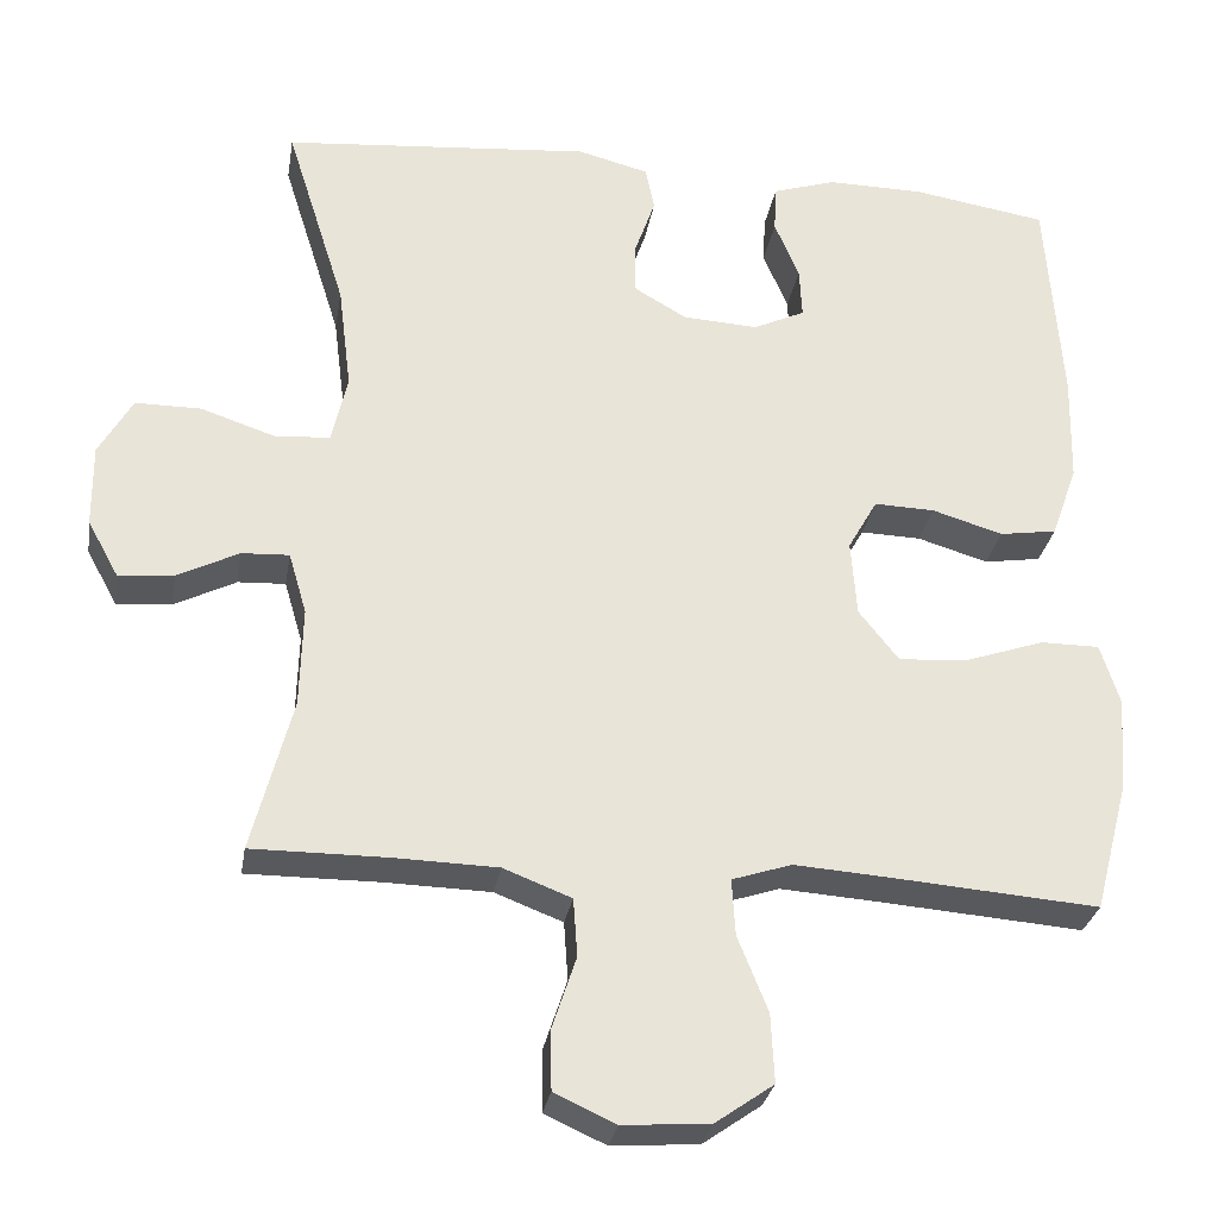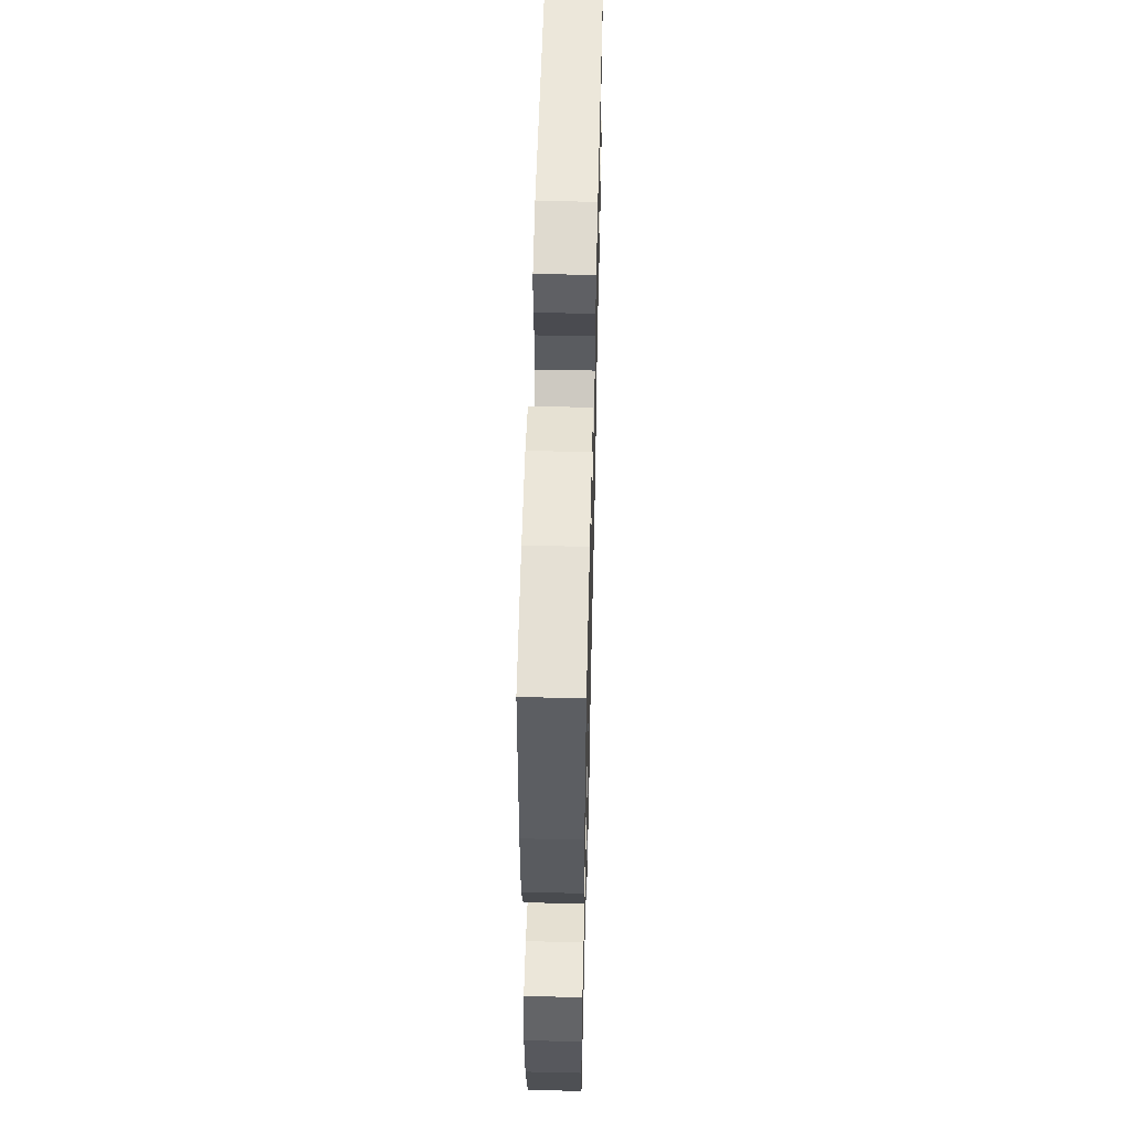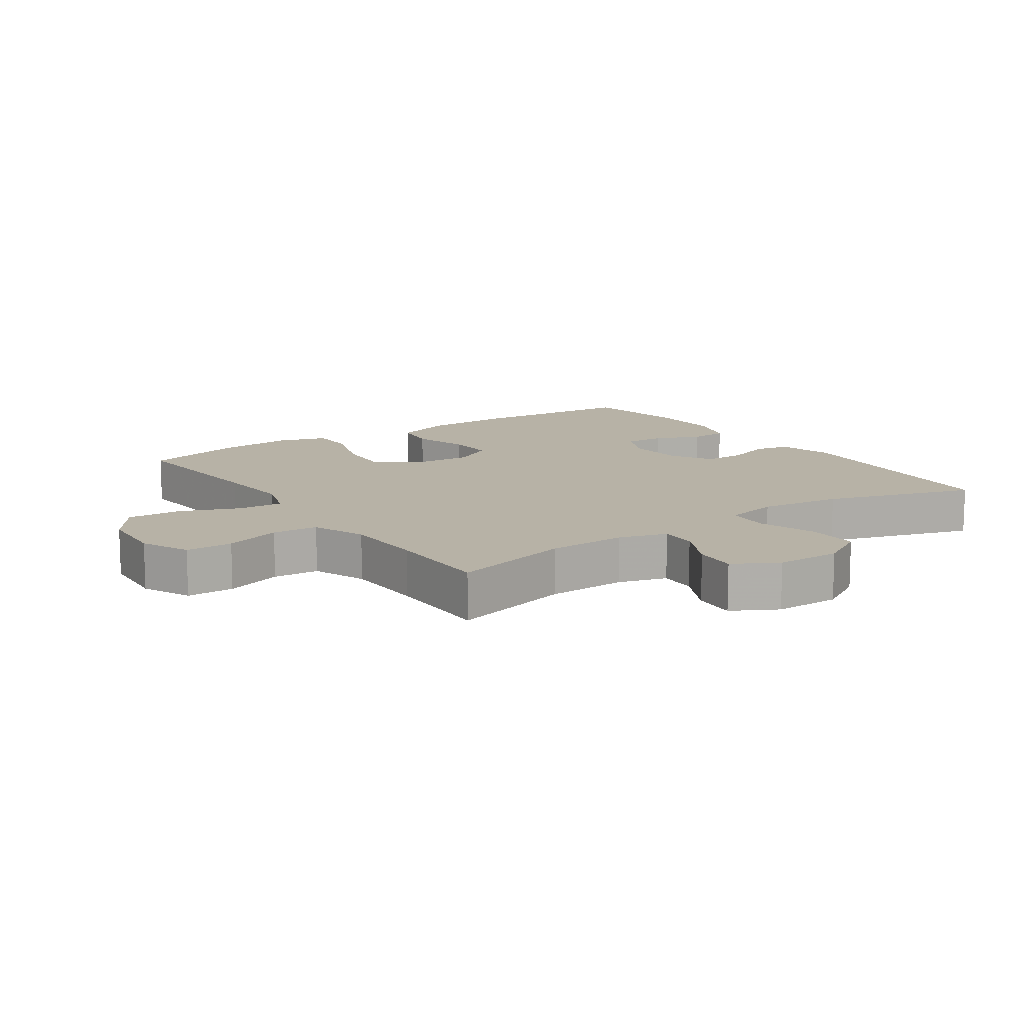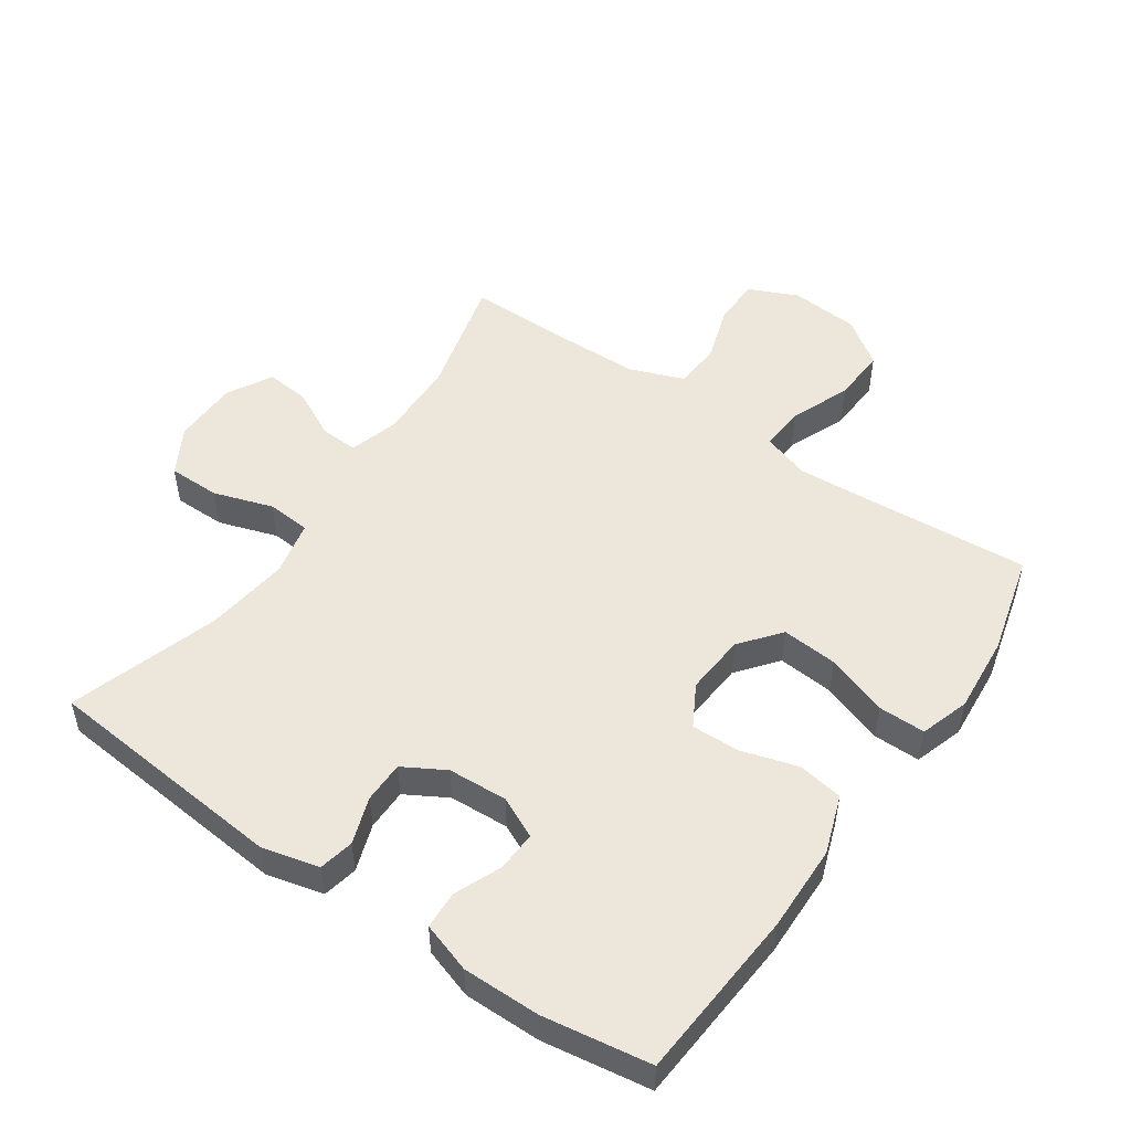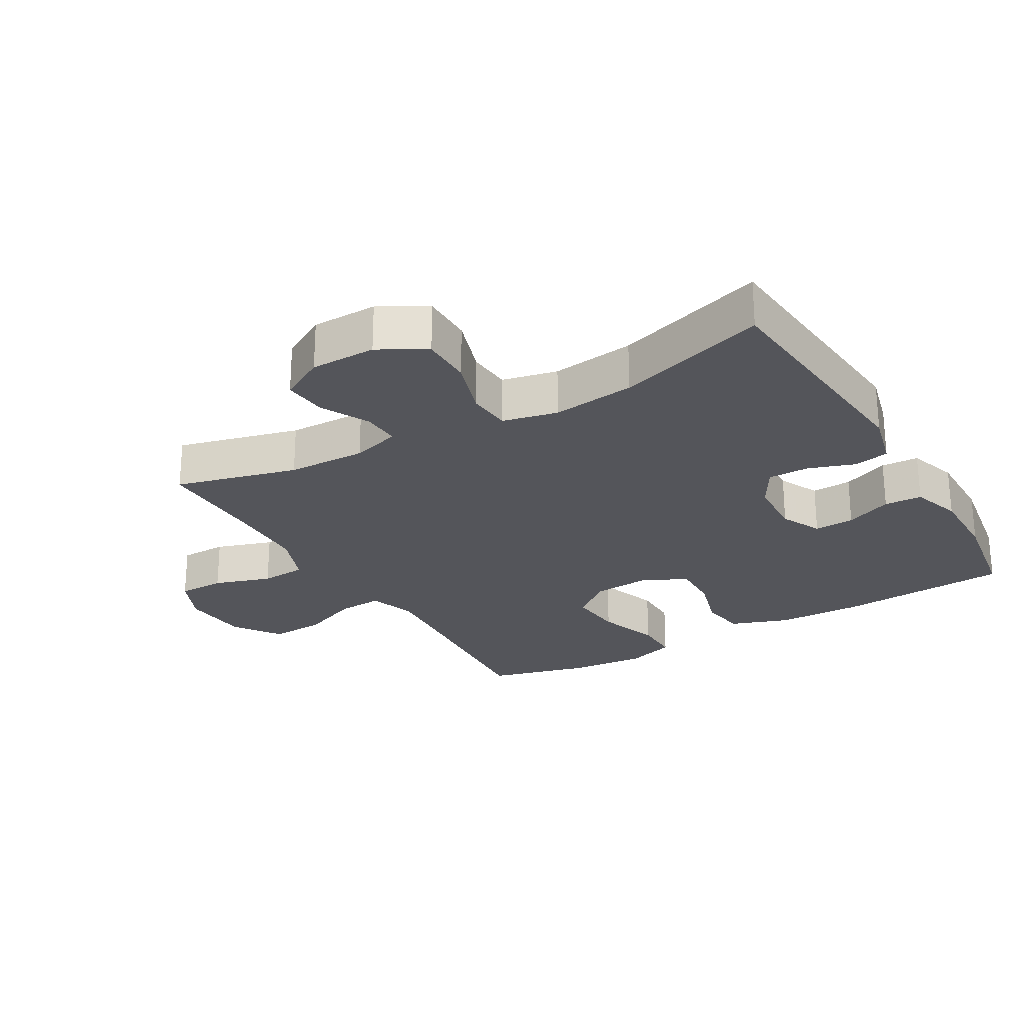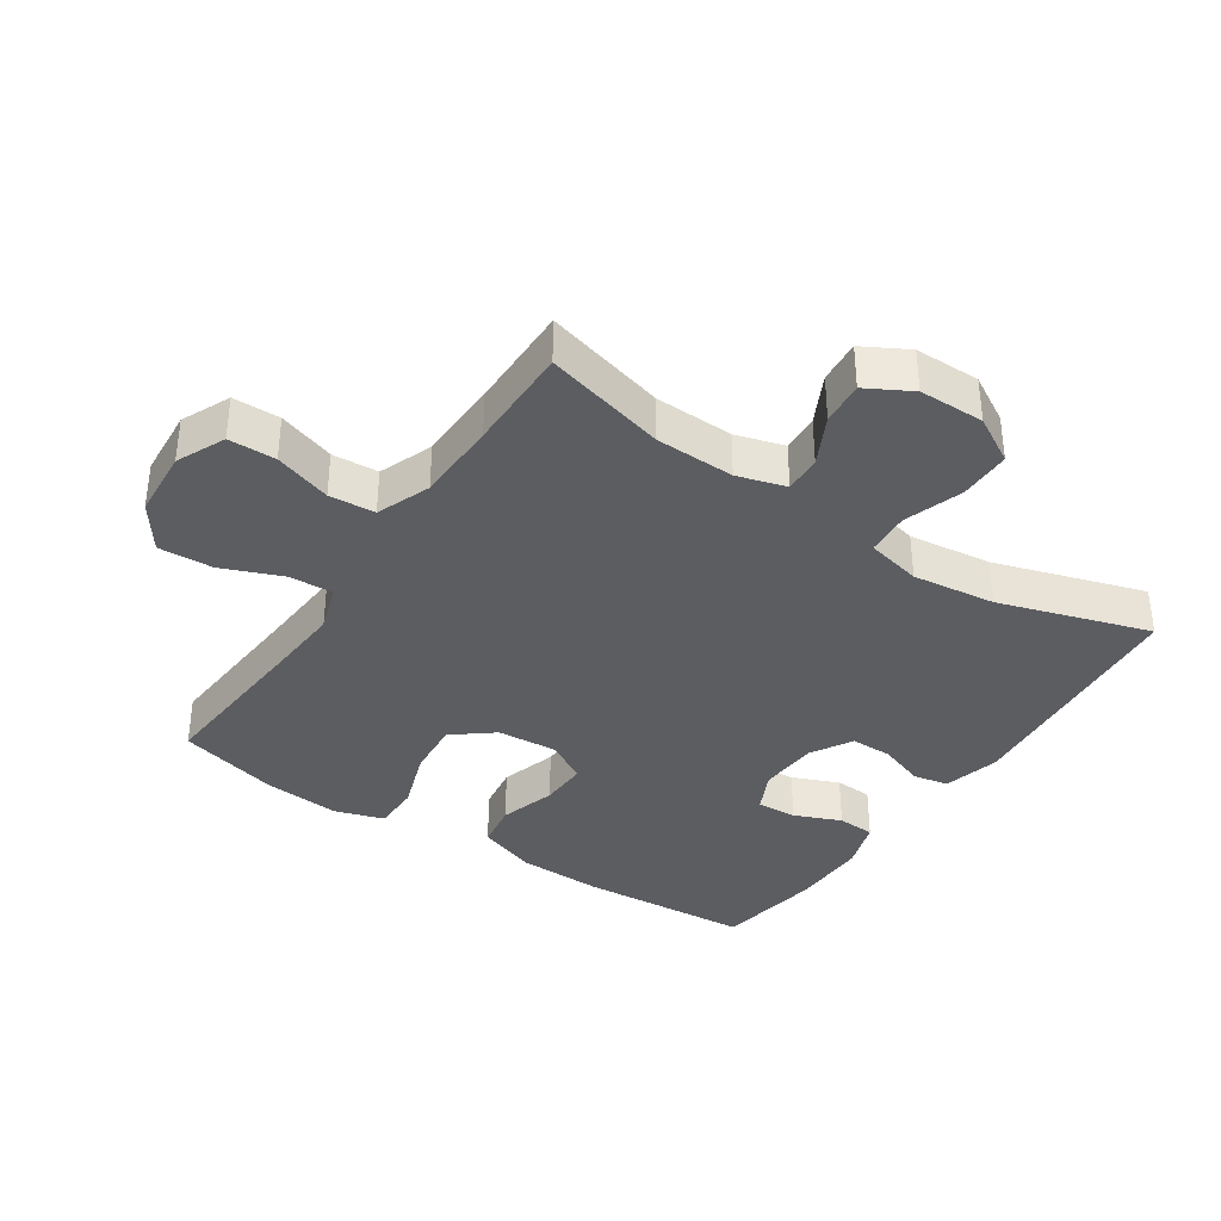
<metadata>
{"format":"obj","ext":"obj","renderer":"f3d","projection":"perspective","resolution":1024,"background":"white","views":[{"elev":-29.3,"azim":-9.5,"up":"+Z"},{"elev":56.4,"azim":91.4,"up":"+Z"},{"elev":12.5,"azim":-124.6,"up":"+Y"},{"elev":51.0,"azim":34.7,"up":"+Y"},{"elev":-25.0,"azim":-59.7,"up":"+Y"},{"elev":-36.7,"azim":-123.8,"up":"+Y"}]}
</metadata>
<code>
v 0.5 0.07 -0.5
v 0.25 0.07 -0.481
v 0.131 0.07 -0.473
v 0.058 0.07 -0.497
v 0.062 0.07 -0.566
v 0.099 0.07 -0.658
v 0.103 0.07 -0.742
v 0.032 0.07 -0.792
v -0.074 0.07 -0.8
v -0.149 0.07 -0.766
v -0.15 0.07 -0.693
v -0.121 0.07 -0.605
v -0.126 0.07 -0.534
v -0.209 0.07 -0.502
v -0.336 0.07 -0.499
v -0.5 0.07 -0.5
v -0.451 0.07 -0.312
v -0.448 0.07 -0.19
v -0.47 0.07 -0.115
v -0.528 0.07 -0.118
v -0.603 0.07 -0.156
v -0.67 0.07 -0.162
v -0.708 0.07 -0.093
v -0.709 0.07 0.008
v -0.668 0.07 0.08
v -0.588 0.07 0.08
v -0.497 0.07 0.05
v -0.43 0.07 0.055
v -0.411 0.07 0.14
v -0.427 0.07 0.268
v -0.5 0.07 0.5
v -0.123 0.07 0.534
v -0.036 0.07 0.512
v -0.025 0.07 0.458
v -0.05 0.07 0.386
v -0.05 0.07 0.322
v 0.014 0.07 0.285
v 0.106 0.07 0.28
v 0.169 0.07 0.31
v 0.166 0.07 0.372
v 0.136 0.07 0.444
v 0.139 0.07 0.502
v 0.216 0.07 0.527
v 0.335 0.07 0.526
v 0.5 0.07 0.5
v 0.519 0.07 0.235
v 0.516 0.07 0.102
v 0.484 0.07 0.012
v 0.414 0.07 0.001
v 0.327 0.07 0.027
v 0.253 0.07 0.029
v 0.217 0.07 -0.035
v 0.224 0.07 -0.128
v 0.273 0.07 -0.19
v 0.359 0.07 -0.183
v 0.455 0.07 -0.15
v 0.527 0.07 -0.15
v 0.551 0.07 -0.225
v 0.541 0.07 -0.344
v 0.5 0 -0.5
v 0.25 0 -0.481
v 0.131 0 -0.473
v 0.058 0 -0.497
v 0.062 0 -0.566
v 0.099 0 -0.658
v 0.103 0 -0.742
v 0.032 0 -0.792
v -0.074 0 -0.8
v -0.149 0 -0.766
v -0.15 0 -0.693
v -0.121 0 -0.605
v -0.126 0 -0.534
v -0.209 0 -0.502
v -0.336 0 -0.499
v -0.5 0 -0.5
v -0.451 0 -0.312
v -0.448 0 -0.19
v -0.47 0 -0.115
v -0.528 0 -0.118
v -0.603 0 -0.156
v -0.67 0 -0.162
v -0.708 0 -0.093
v -0.709 0 0.008
v -0.668 0 0.08
v -0.588 0 0.08
v -0.497 0 0.05
v -0.43 0 0.055
v -0.411 0 0.14
v -0.427 0 0.268
v -0.5 0 0.5
v -0.123 0 0.534
v -0.036 0 0.512
v -0.025 0 0.458
v -0.05 0 0.386
v -0.05 0 0.322
v 0.014 0 0.285
v 0.106 0 0.28
v 0.169 0 0.31
v 0.166 0 0.372
v 0.136 0 0.444
v 0.139 0 0.502
v 0.216 0 0.527
v 0.335 0 0.526
v 0.5 0 0.5
v 0.519 0 0.235
v 0.516 0 0.102
v 0.484 0 0.012
v 0.414 0 0.001
v 0.327 0 0.027
v 0.253 0 0.029
v 0.217 0 -0.035
v 0.224 0 -0.128
v 0.273 0 -0.19
v 0.359 0 -0.183
v 0.455 0 -0.15
v 0.527 0 -0.15
v 0.551 0 -0.225
v 0.541 0 -0.344
f 58 59 1 2
f 55 56 57 58
f 54 55 58 2
f 53 54 2 3
f 52 53 3 4
f 47 48 49 50
f 47 50 51
f 46 47 51
f 45 46 51
f 44 45 51 52
f 40 41 42 43
f 39 40 43 44
f 32 33 34 35
f 30 31 32 35
f 29 30 35 36
f 28 29 36 37
f 24 25 26 27
f 24 27 28
f 23 24 28
f 20 21 22 23
f 19 20 23 28
f 18 19 28 37
f 15 16 17
f 14 15 17 18
f 13 14 18 37
f 9 10 11 12
f 5 6 7 8
f 4 5 8 9
f 39 44 52 4
f 12 13 37 38
f 12 38 39
f 4 9 12 39
f 61 60 118 117
f 117 116 115 114
f 61 117 114 113
f 62 61 113 112
f 63 62 112 111
f 109 108 107 106
f 110 109 106
f 110 106 105
f 110 105 104
f 111 110 104 103
f 102 101 100 99
f 103 102 99 98
f 94 93 92 91
f 94 91 90 89
f 95 94 89 88
f 96 95 88 87
f 86 85 84 83
f 87 86 83
f 87 83 82
f 82 81 80 79
f 87 82 79 78
f 96 87 78 77
f 76 75 74
f 77 76 74 73
f 96 77 73 72
f 71 70 69 68
f 67 66 65 64
f 68 67 64 63
f 63 111 103 98
f 97 96 72 71
f 98 97 71
f 98 71 68 63
f 1 60 61 2
f 2 61 62 3
f 3 62 63 4
f 4 63 64 5
f 5 64 65 6
f 6 65 66 7
f 7 66 67 8
f 8 67 68 9
f 9 68 69 10
f 10 69 70 11
f 11 70 71 12
f 12 71 72 13
f 13 72 73 14
f 14 73 74 15
f 15 74 75 16
f 16 75 76 17
f 17 76 77 18
f 18 77 78 19
f 19 78 79 20
f 20 79 80 21
f 21 80 81 22
f 22 81 82 23
f 23 82 83 24
f 24 83 84 25
f 25 84 85 26
f 26 85 86 27
f 27 86 87 28
f 28 87 88 29
f 29 88 89 30
f 30 89 90 31
f 31 90 91 32
f 32 91 92 33
f 33 92 93 34
f 34 93 94 35
f 35 94 95 36
f 36 95 96 37
f 37 96 97 38
f 38 97 98 39
f 39 98 99 40
f 40 99 100 41
f 41 100 101 42
f 42 101 102 43
f 43 102 103 44
f 44 103 104 45
f 45 104 105 46
f 46 105 106 47
f 47 106 107 48
f 48 107 108 49
f 49 108 109 50
f 50 109 110 51
f 51 110 111 52
f 52 111 112 53
f 53 112 113 54
f 54 113 114 55
f 55 114 115 56
f 56 115 116 57
f 57 116 117 58
f 58 117 118 59
f 59 118 60 1

</code>
